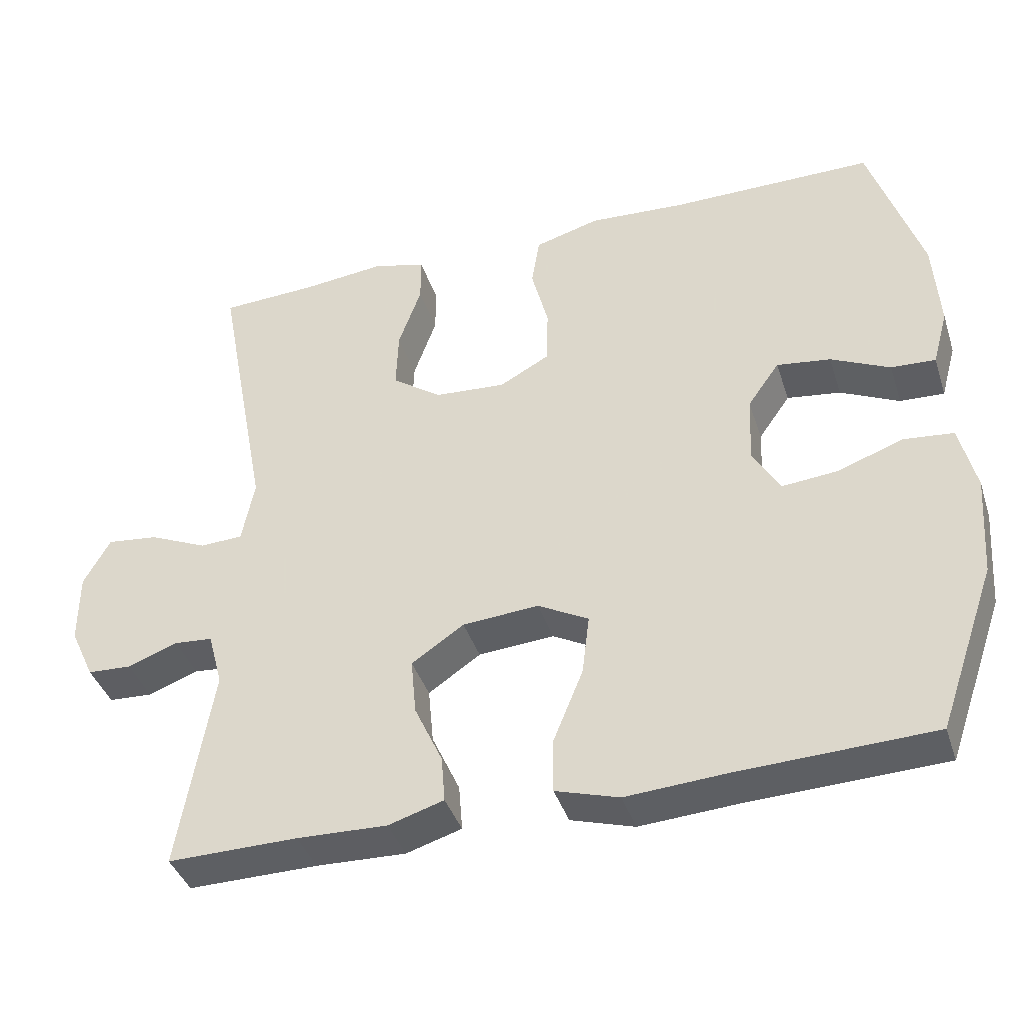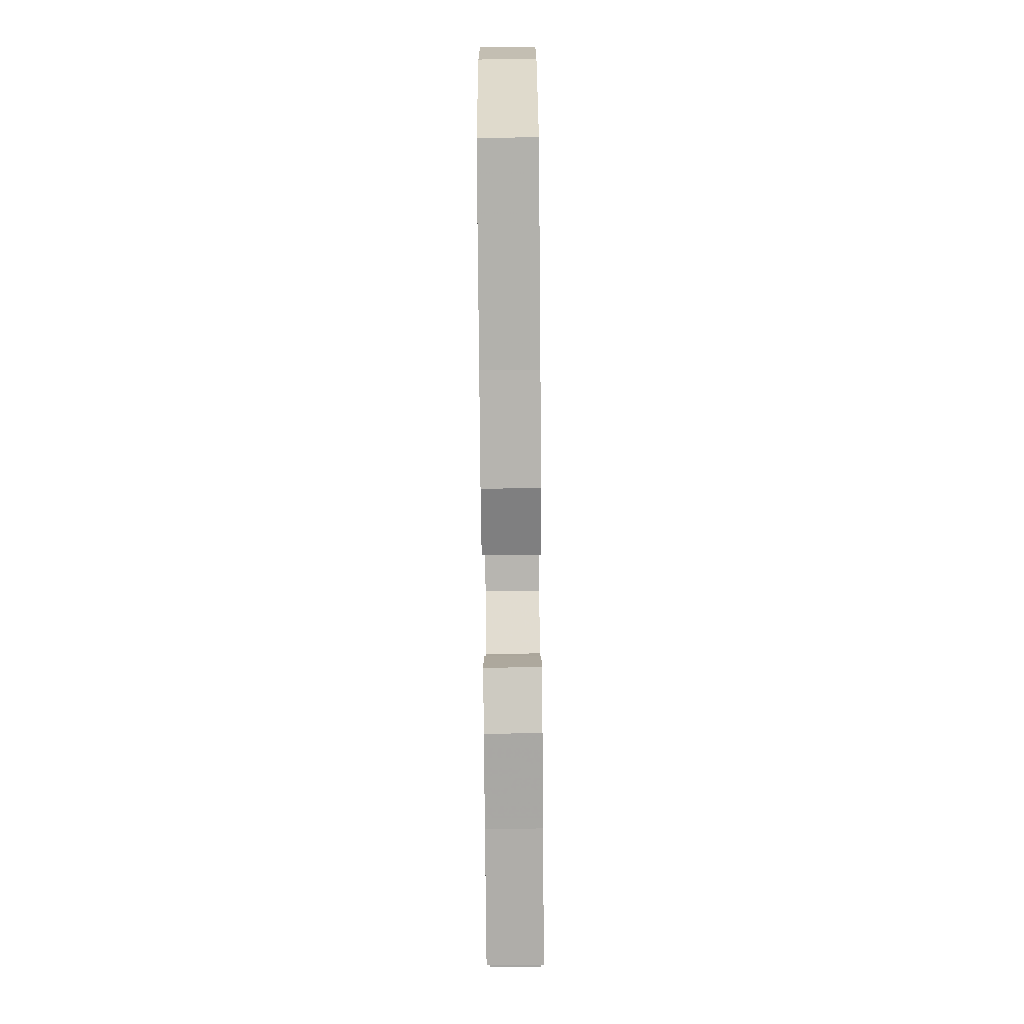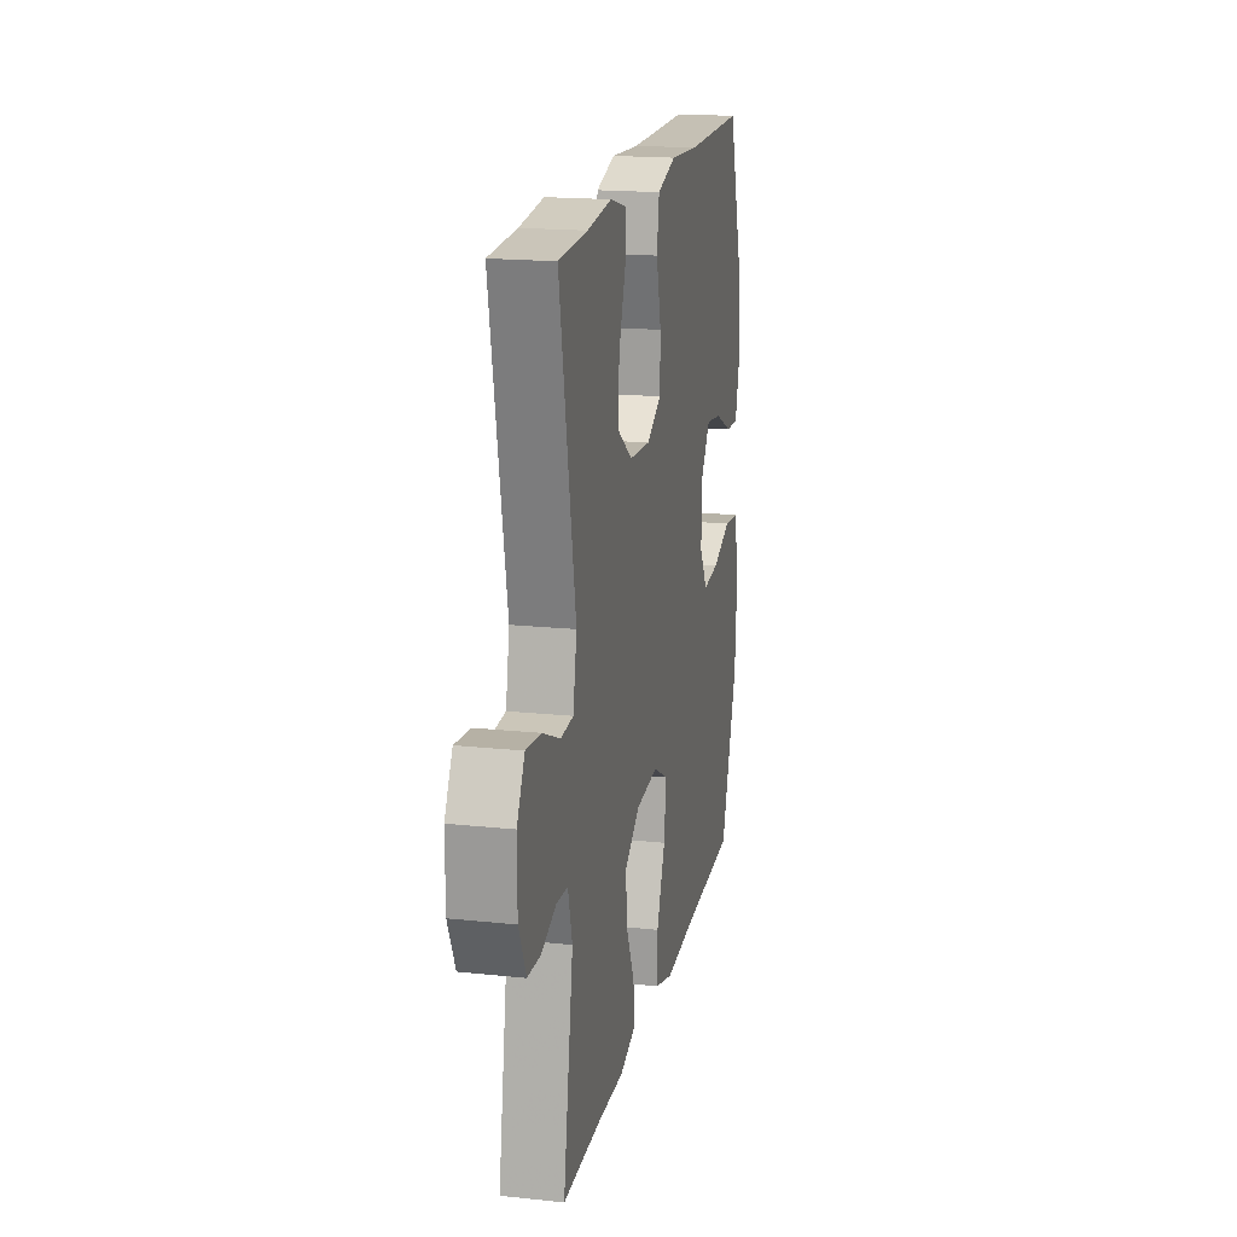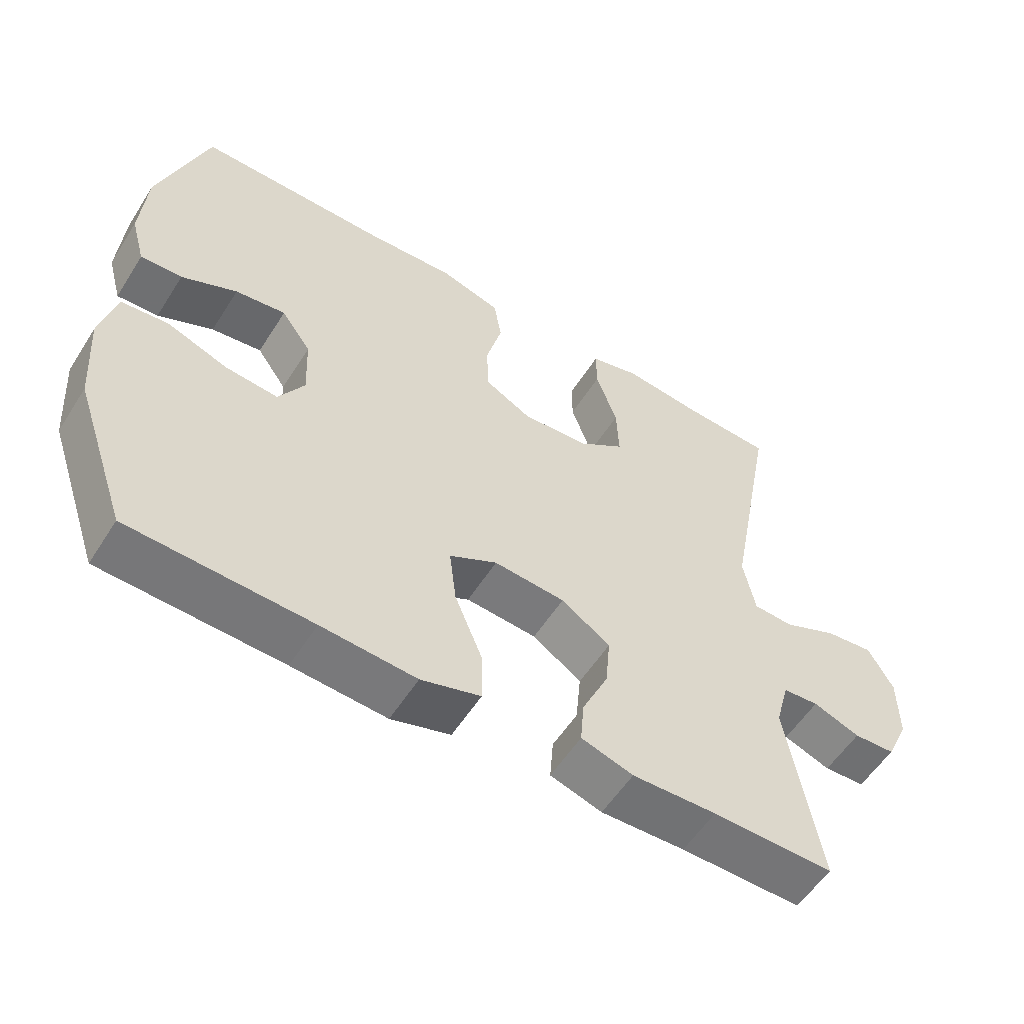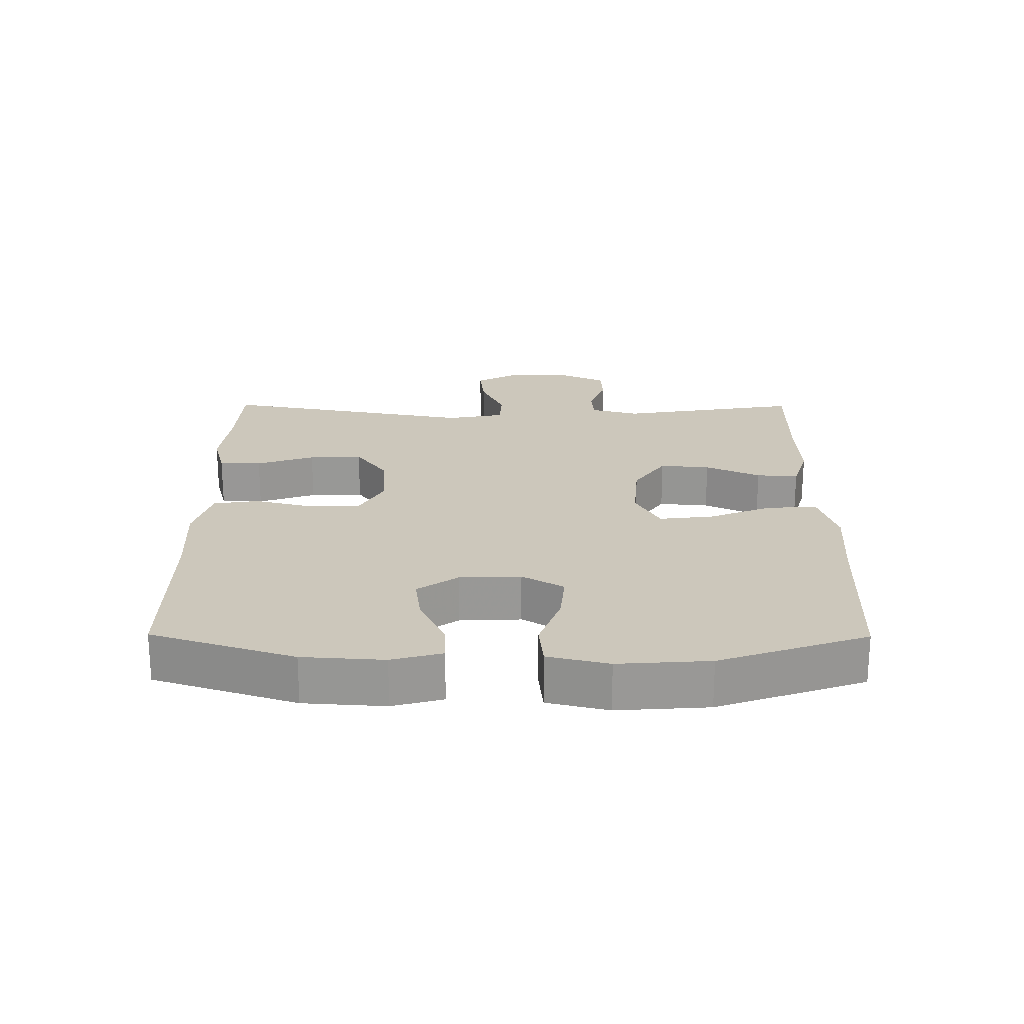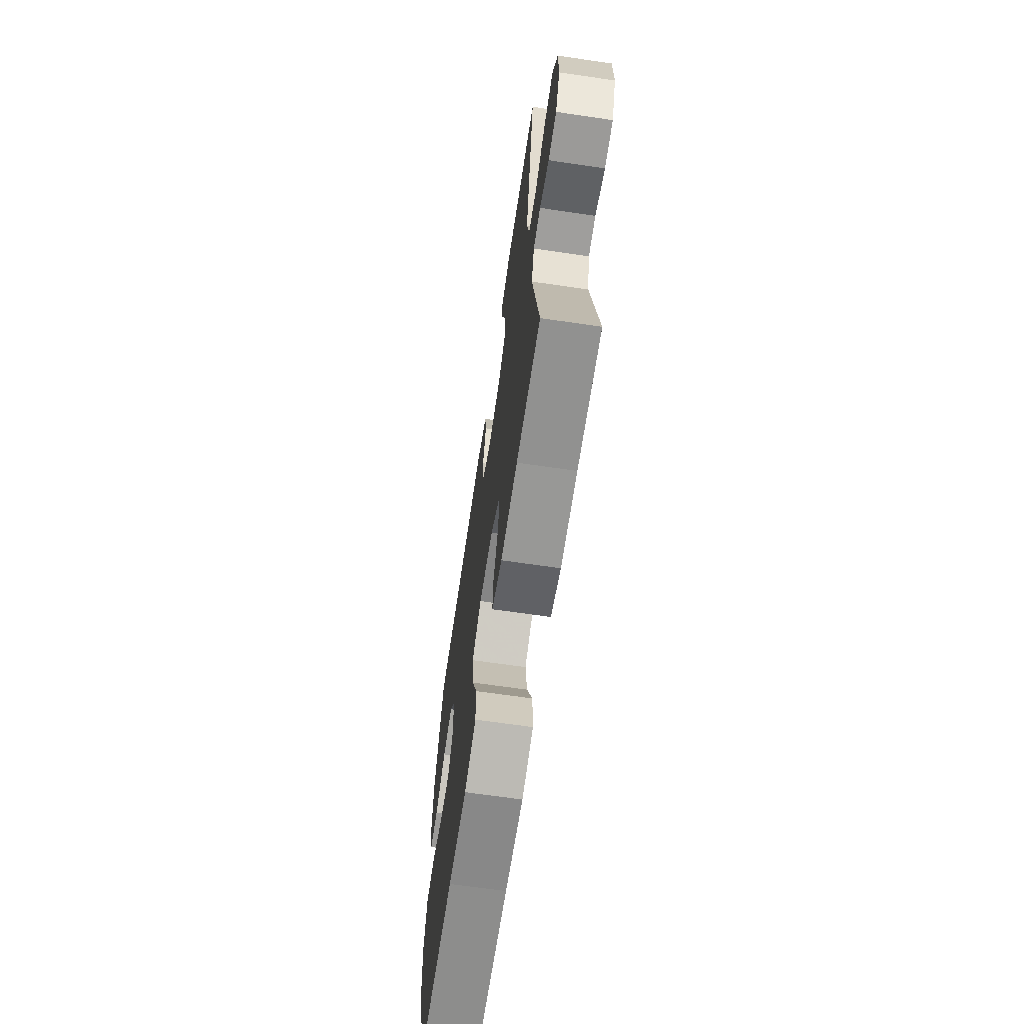
<metadata>
{"format":"obj","ext":"obj","renderer":"f3d","projection":"perspective","resolution":1024,"background":"white","views":[{"elev":-39.9,"azim":17.4,"up":"+Z"},{"elev":-76.7,"azim":90.5,"up":"+Z"},{"elev":18.2,"azim":-78.3,"up":"+Z"},{"elev":-56.3,"azim":147.9,"up":"+Z"},{"elev":21.7,"azim":90.4,"up":"+Y"},{"elev":-66.6,"azim":-98.4,"up":"+Z"}]}
</metadata>
<code>
v 0.5 0.07 0.5
v 0.57 0.07 0.285
v 0.578 0.07 0.162
v 0.557 0.07 0.086
v 0.497 0.07 0.089
v 0.417 0.07 0.127
v 0.344 0.07 0.137
v 0.301 0.07 0.076
v 0.297 0.07 -0.017
v 0.334 0.07 -0.08
v 0.41 0.07 -0.073
v 0.498 0.07 -0.041
v 0.566 0.07 -0.048
v 0.588 0.07 -0.14
v 0.578 0.07 -0.278
v 0.5 0.07 -0.5
v 0.238 0.07 -0.51
v 0.101 0.07 -0.519
v 0.015 0.07 -0.493
v 0.016 0.07 -0.418
v 0.056 0.07 -0.32
v 0.066 0.07 -0.238
v -0.003 0.07 -0.201
v -0.106 0.07 -0.209
v -0.177 0.07 -0.257
v -0.17 0.07 -0.333
v -0.132 0.07 -0.416
v -0.127 0.07 -0.479
v -0.202 0.07 -0.502
v -0.324 0.07 -0.498
v -0.5 0.07 -0.5
v -0.454 0.07 -0.224
v -0.474 0.07 -0.15
v -0.526 0.07 -0.146
v -0.594 0.07 -0.171
v -0.654 0.07 -0.168
v -0.687 0.07 -0.097
v -0.687 0.07 0
v -0.651 0.07 0.065
v -0.581 0.07 0.057
v -0.502 0.07 0.022
v -0.444 0.07 0.025
v -0.427 0.07 0.112
v -0.5 0.07 0.5
v -0.369 0.07 0.506
v -0.256 0.07 0.518
v -0.184 0.07 0.499
v -0.184 0.07 0.435
v -0.215 0.07 0.347
v -0.218 0.07 0.266
v -0.151 0.07 0.218
v -0.054 0.07 0.211
v 0.014 0.07 0.248
v 0.016 0.07 0.325
v -0.007 0.07 0.414
v 0.004 0.07 0.483
v 0.092 0.07 0.508
v 0.224 0.07 0.5
v 0.5 0 0.5
v 0.57 0 0.285
v 0.578 0 0.162
v 0.557 0 0.086
v 0.497 0 0.089
v 0.417 0 0.127
v 0.344 0 0.137
v 0.301 0 0.076
v 0.297 0 -0.017
v 0.334 0 -0.08
v 0.41 0 -0.073
v 0.498 0 -0.041
v 0.566 0 -0.048
v 0.588 0 -0.14
v 0.578 0 -0.278
v 0.5 0 -0.5
v 0.238 0 -0.51
v 0.101 0 -0.519
v 0.015 0 -0.493
v 0.016 0 -0.418
v 0.056 0 -0.32
v 0.066 0 -0.238
v -0.003 0 -0.201
v -0.106 0 -0.209
v -0.177 0 -0.257
v -0.17 0 -0.333
v -0.132 0 -0.416
v -0.127 0 -0.479
v -0.202 0 -0.502
v -0.324 0 -0.498
v -0.5 0 -0.5
v -0.454 0 -0.224
v -0.474 0 -0.15
v -0.526 0 -0.146
v -0.594 0 -0.171
v -0.654 0 -0.168
v -0.687 0 -0.097
v -0.687 0 0
v -0.651 0 0.065
v -0.581 0 0.057
v -0.502 0 0.022
v -0.444 0 0.025
v -0.427 0 0.112
v -0.5 0 0.5
v -0.369 0 0.506
v -0.256 0 0.518
v -0.184 0 0.499
v -0.184 0 0.435
v -0.215 0 0.347
v -0.218 0 0.266
v -0.151 0 0.218
v -0.054 0 0.211
v 0.014 0 0.248
v 0.016 0 0.325
v -0.007 0 0.414
v 0.004 0 0.483
v 0.092 0 0.508
v 0.224 0 0.5
f 55 56 57 58
f 54 55 58 1
f 53 54 1 2
f 52 53 2 3
f 51 52 3
f 46 47 48 49
f 45 46 49 50
f 43 44 45 50
f 42 43 50 51
f 38 39 40 41
f 38 41 42
f 37 38 42
f 34 35 36 37
f 33 34 37 42
f 32 33 42 51
f 30 31 32 51
f 26 27 28 29
f 25 26 29 30
f 18 19 20 21
f 17 18 21 22
f 16 17 22
f 15 16 22
f 14 15 22 23
f 11 12 13 14
f 10 11 14 23
f 3 4 5 6
f 3 6 7
f 51 3 7
f 25 30 51
f 24 25 51 7
f 9 10 23 24
f 8 9 24
f 7 8 24
f 116 115 114 113
f 59 116 113 112
f 60 59 112 111
f 61 60 111 110
f 61 110 109
f 107 106 105 104
f 108 107 104 103
f 108 103 102 101
f 109 108 101 100
f 99 98 97 96
f 100 99 96
f 100 96 95
f 95 94 93 92
f 100 95 92 91
f 109 100 91 90
f 109 90 89 88
f 87 86 85 84
f 88 87 84 83
f 79 78 77 76
f 80 79 76 75
f 80 75 74
f 80 74 73
f 81 80 73 72
f 72 71 70 69
f 81 72 69 68
f 64 63 62 61
f 65 64 61
f 65 61 109
f 109 88 83
f 65 109 83 82
f 82 81 68 67
f 82 67 66
f 82 66 65
f 1 59 60 2
f 2 60 61 3
f 3 61 62 4
f 4 62 63 5
f 5 63 64 6
f 6 64 65 7
f 7 65 66 8
f 8 66 67 9
f 9 67 68 10
f 10 68 69 11
f 11 69 70 12
f 12 70 71 13
f 13 71 72 14
f 14 72 73 15
f 15 73 74 16
f 16 74 75 17
f 17 75 76 18
f 18 76 77 19
f 19 77 78 20
f 20 78 79 21
f 21 79 80 22
f 22 80 81 23
f 23 81 82 24
f 24 82 83 25
f 25 83 84 26
f 26 84 85 27
f 27 85 86 28
f 28 86 87 29
f 29 87 88 30
f 30 88 89 31
f 31 89 90 32
f 32 90 91 33
f 33 91 92 34
f 34 92 93 35
f 35 93 94 36
f 36 94 95 37
f 37 95 96 38
f 38 96 97 39
f 39 97 98 40
f 40 98 99 41
f 41 99 100 42
f 42 100 101 43
f 43 101 102 44
f 44 102 103 45
f 45 103 104 46
f 46 104 105 47
f 47 105 106 48
f 48 106 107 49
f 49 107 108 50
f 50 108 109 51
f 51 109 110 52
f 52 110 111 53
f 53 111 112 54
f 54 112 113 55
f 55 113 114 56
f 56 114 115 57
f 57 115 116 58
f 58 116 59 1

</code>
